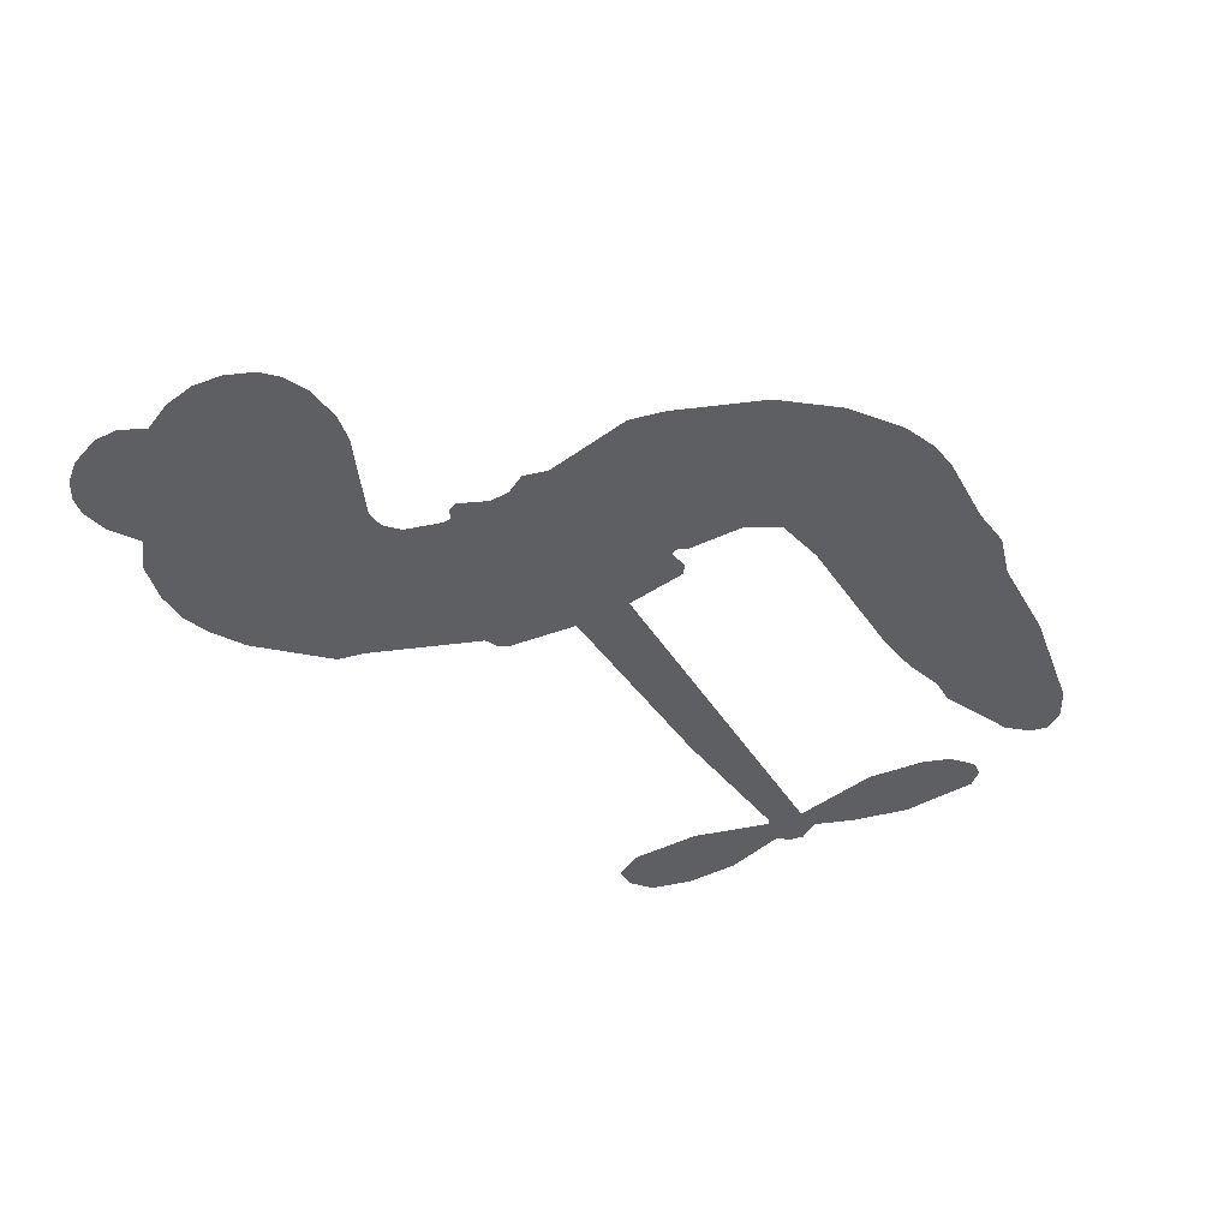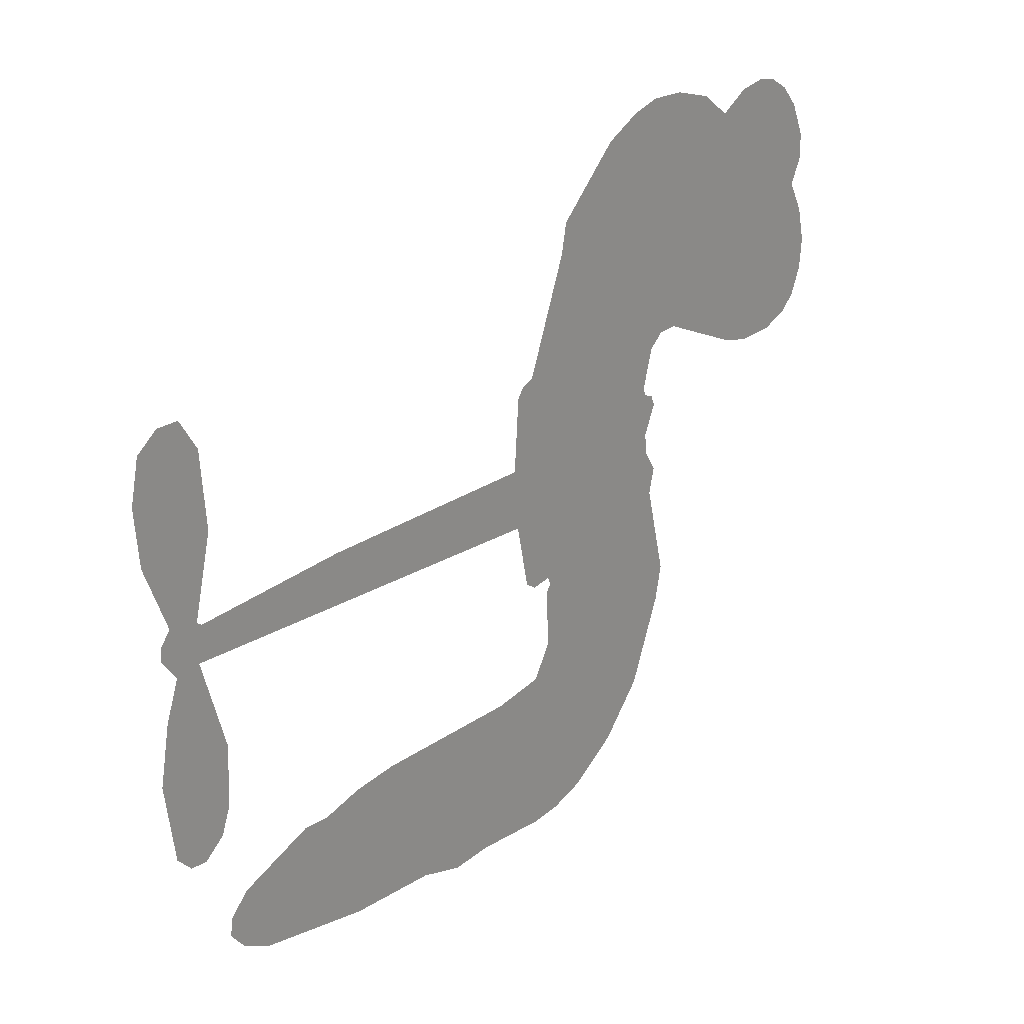
<metadata>
{"format":"obj","ext":"obj","renderer":"f3d","projection":"perspective","resolution":1024,"background":"white","views":[{"elev":-39.9,"azim":-60.9,"up":"+Z"},{"elev":24.7,"azim":133.4,"up":"+Y"}]}
</metadata>
<code>
v -461 39.31 0
v -459.8 44.4 0
v -457.5 49.02 0
v -459.2 52.84 0
v -459.2 56.59 0
v -457.1 61.62 0
v -454.4 64.75 0
v -451.5 66.57 0
v -448.6 67.16 0
v -444.4 66.33 0
v -440.1 63.5 0
v -435.6 66.95 0
v -429.3 68.72 0
v -424 68.8 0
v -419.8 67.51 0
v -414.5 64.46 0
v -405.3 54.75 0
v -404.5 50.39 0
v -398.4 33.4 0
v -396.7 32.68 0
v -395.6 31.15 0
v -394.9 20.11 0
v -360.5 19.36 0
v -337.2 17.45 0
v -336.4 17.99 0
v -339.1 29.91 0
v -338.3 41.28 0
v -335.5 45.88 0
v -332.1 45.83 0
v -329 43.24 0
v -327.7 36.81 0
v -328.4 28.36 0
v -332 18.7 0
v -330.6 16.75 0
v -330.4 14.67 0
v -332.7 11.5 0
v -330.7 5.607 0
v -329.1 -3.11 0
v -330.7 -14.81 0
v -332.9 -17.11 0
v -335.4 -17.27 0
v -338.5 -14.55 0
v -339.8 -10.62 0
v -340.2 -1.566 0
v -336.3 12.15 0
v -395.6 11.01 0
v -397.6 1.22 0
v -399.2 0.1726 0
v -402.1 0.6986 0
v -402.6 -0.4359 0
v -401.9 -1.58 0
v -402.2 -10.37 0
v -399.5 -15.34 0
v -391.9 -16.84 0
v -369.5 -17.4 0
v -362.7 -18.36 0
v -356.9 -20.18 0
v -352.9 -20.1 0
v -341.9 -25 0
v -339.2 -28.09 0
v -338.8 -30.8 0
v -341.1 -33.57 0
v -345.4 -35.76 0
v -362.4 -38.5 0
v -375.7 -38.84 0
v -382.4 -40.69 0
v -388.5 -40.03 0
v -399.8 -40.48 0
v -404.2 -39.84 0
v -409.3 -37.86 0
v -416.4 -32.54 0
v -422.5 -24.89 0
v -427.2 -11.94 0
v -428.2 -6.655 0
v -425 7.089 0
v -425.9 10.82 0
v -424 13.96 0
v -423.7 17.08 0
v -425.5 21.53 0
v -424.9 22.99 0
v -423.3 23.66 0
v -423.1 25 0
v -424.6 30.7 0
v -426.8 32.77 0
v -429.6 33 0
v -442.9 27.09 0
v -447.2 26.18 0
v -452.8 26.53 0
v -456.8 28.34 0
v -459 30.56 0
v -460.6 34.7 0
v -366 11.58 0
v -335.8 16.3 0
v -420.8 23.93 0
v -404.3 0.9595 0
v -402 -5.974 0
v -423.4 21.51 0
v -398.7 30.21 0
v -396.6 6.114 0
v -351.1 11.86 0
v -334.1 17.8 0
v -343.7 12.01 0
v -340 12.08 0
v -424.6 19.31 0
v -402.9 3.397 0
v -337.7 23.95 0
v -333.2 15.06 0
v -334.9 21.45 0
v -342.6 -29.99 0
v -334.4 -13.49 0
v -420.1 28.48 0
v -404.2 -2.192 0
v -421.8 19.16 0
v -453.9 33.33 0
v -449 61.71 0
v -427.7 37.87 0
v -395.3 25.63 0
v -399.9 3.09 0
v -348.9 18.41 0
v -343 17.93 0
v -407.9 4.701 0
v -404.2 32.29 0
v -419.4 15.1 0
v -422 35.6 0
v -400.9 7.608 0
v -338.4 14.65 0
v -409.9 -0.763 0
v -341.7 14.93 0
v -345.1 15.18 0
v -420.9 9.988 0
v -354.8 -27.15 0
v -338.3 5.291 0
v -333.8 41.73 0
v -330.2 23.53 0
v -329.9 -8.958 0
v -452.6 54.6 0
v -347.4 11.93 0
v -354.9 -23.37 0
v -335.2 8.115 0
v -361.5 -25.39 0
v -347.4 -22.55 0
v -350.9 -25.18 0
v -424.2 60.74 0
v -400.9 -32.21 0
v -456.6 37.35 0
v -446.5 33.56 0
v -453 60.88 0
v -412.4 24.85 0
v -409 -7.946 0
v -338.7 35.59 0
v -333.9 25.46 0
v -455.5 52.23 0
v -450.8 47.11 0
v -451.9 50.8 0
v -444.8 50.96 0
v -448.4 53.33 0
v -353.9 -37.14 0
v -346.6 -27.27 0
v -423 64.74 0
v -412.6 51.2 0
v -401.5 -36.5 0
v -445.7 29.77 0
v -436.2 30.05 0
v -450.2 30.79 0
v -416.7 25.58 0
v -405.2 -8.068 0
v -407.3 -13.98 0
v -448.2 49.7 0
v -444.9 43.87 0
v -443.1 57.49 0
v -449.4 57.48 0
v -427.8 64.05 0
v -418.8 61.26 0
v -408.4 51.94 0
v -394.2 -40.25 0
v -406 -33.67 0
v -417.2 20.72 0
v -413.3 32.93 0
v -445.1 54.51 0
v -439.7 53.11 0
v -409.9 59.61 0
v -420.9 32.08 0
v -398.1 -34.8 0
v -394.5 -28.69 0
v -416 29.74 0
v -411.2 55.39 0
v -401.5 41.9 0
v -417.7 34 0
v -414.6 58.81 0
v -417 42.39 0
v -409.2 44.17 0
v -418.6 38.3 0
v -407.7 47.95 0
v -412.9 38.53 0
v -423.4 42.43 0
v -403 46.14 0
v -422 39.15 0
v -405.4 42.89 0
v -408.6 39.71 0
v -404.4 38.66 0
v -407.4 35.4 0
v -399.9 37.65 0
v -408.9 30.7 0
v -402.8 35.51 0
v -425.3 35.7 0
v -407.5 1.483 0
v -410.9 2.691 0
v -413 9.026 0
v -416.5 -0.9321 0
v -330.5 39.58 0
v -334.4 37.21 0
v -335.1 32.47 0
v -450.4 38.53 0
v -450.3 34.66 0
v -403.7 22.29 0
v -455 44.9 0
v -434.8 37.72 0
v -403.3 -14.16 0
v -405.6 -21.09 0
v -402.5 -18.28 0
v -406.1 -17.45 0
v -412.8 -17.84 0
v -409.3 -19.71 0
v -399.8 -24.46 0
v -414.4 -24.96 0
v -402.1 -21.82 0
v -405 -26.78 0
v -397.4 -19.97 0
v -412.6 -21.62 0
v -424.8 -18.41 0
v -409.6 -25.4 0
v -444.2 61.84 0
v -446.3 59.01 0
v -431.8 65.36 0
v -435.4 62.07 0
v -431 60.93 0
v -434.6 56.19 0
v -417.1 65.98 0
v -419.8 64.35 0
v -406.1 -37.03 0
v -411.2 -32.96 0
v -440.3 47.35 0
v -412.2 62.03 0
v -420.8 53.18 0
v -416.7 11.56 0
v -417.3 6.749 0
v -410.6 16.44 0
v -415 15.68 0
v -412.3 12.88 0
v -407.8 10.04 0
v -420.4 -7.899 0
v -335.5 28.78 0
v -331.9 30.18 0
v -328 32.58 0
v -331.2 34.97 0
v -453.2 36.66 0
v -453.9 40.83 0
v -450.1 42.84 0
v -399 22.61 0
v -405.1 27.23 0
v -454.2 48.21 0
v -431.2 36.39 0
v -431.3 41.49 0
v -432.9 31.52 0
v -441.1 32.76 0
v -436 33.97 0
v -439.4 37.17 0
v -437.7 42.44 0
v -404.2 -30.42 0
v -400.9 -28.26 0
v -408.3 -29.49 0
v -412.6 -28.88 0
v -395.1 -24.04 0
v -380.7 -17.12 0
v -393.5 -20.44 0
v -390.7 -23.85 0
v -386.3 -16.98 0
v -390 -28.34 0
v -391.9 -32.17 0
v -382.8 -24.83 0
v -389.5 -20.04 0
v -395.6 -32.16 0
v -390.1 -36.03 0
v -386.9 -25.52 0
v -385.3 -21.24 0
v -385.1 -36.42 0
v -381.3 -21.1 0
v -383.9 -30.62 0
v -375.4 -25.64 0
v -387.8 -31.87 0
v -375.1 -17.26 0
v -379 -24.19 0
v -380.2 -28.34 0
v -375.8 -21.43 0
v -379.2 -34.11 0
v -370.3 -23.06 0
v -395.7 -16.09 0
v -438.9 59.11 0
v -441.6 50.39 0
v -443.7 47.71 0
v -438.2 50.03 0
v -436.1 52.96 0
v -436.3 46.34 0
v -429.6 51.9 0
v -434.4 49.61 0
v -431.8 45.95 0
v -427.6 44.14 0
v -426.4 40.98 0
v -423.5 48.16 0
v -428.4 48.08 0
v -418.6 56.93 0
v -422.7 56.85 0
v -416.4 53.17 0
v -427.7 57.15 0
v -425.3 53.12 0
v -418.6 48.73 0
v -413.7 5.282 0
v -416.8 2.918 0
v -426.6 0.2174 0
v -421.2 4.317 0
v -425.8 3.652 0
v -423.1 1.208 0
v -423.6 -3.889 0
v -410 7.443 0
v -404.9 7.276 0
v -403.3 11.8 0
v -424.5 -8.69 0
v -417.3 -19.99 0
v -457.7 41.24 0
v -399 26.42 0
v -409 26.79 0
v -412.3 28.84 0
v -408.5 21.98 0
v -402.2 29.33 0
v -439.6 28.57 0
v -434.6 41.05 0
v -441.2 43.72 0
v -443.2 39.66 0
v -447 40.48 0
v -381.4 -37.11 0
v -375.8 -30.54 0
v -437.9 55.92 0
v -431.3 57.38 0
v -420.7 45.37 0
v -419.4 -3.88 0
v -414.7 -7.122 0
v -427.4 -3.218 0
v -399.4 11.19 0
v -397.3 15.71 0
v -406.9 14.3 0
v -402.4 16.93 0
v -402.2 25.38 0
v -412.7 20.41 0
v -443.4 35.81 0
v -375 -34.68 0
v -369.1 -38.67 0
v -368.4 -31.27 0
v -372.4 -38.76 0
v -370.8 -34.88 0
v -366.5 -35.17 0
v -372.2 -31.37 0
v -370.4 -27.4 0
v -362.8 -30.92 0
v -366.2 -25.33 0
v -363.8 -22.17 0
v -360.1 -21.97 0
v -366.1 -17.88 0
v -380.8 11.29 0
v -377.7 19.73 0
v -399.2 18.9 0
v -406.3 18.44 0
v -362.7 -34.72 0
v -357.5 -32.78 0
v -358.2 -37.82 0
v -350.7 -30.32 0
v -367.3 -21.24 0
v -388.2 11.15 0
v -354.4 -30.8 0
v -349.7 -36.45 0
v -352.1 -33.72 0
v -348 -33.02 0
v -386.3 19.92 0
v -394.2 16.86 0
v -390.6 20.01 0
v -335.1 -8.318 0
v -332.2 -5.684 0
v -334.4 -0.06764 0
v -340 -6.092 0
v -336.2 -4.158 0
v -455.3 57.57 0
v -407.7 -4.149 0
v -411.8 -4.321 0
v -413 42.59 0
v -412.6 46.89 0
v -410.9 35.6 0
v -419.4 -28.71 0
v -418.4 -24.82 0
v -372.3 -19.88 0
v -421.4 -13.65 0
v -416.9 -15.19 0
v -412.3 -12.67 0
v -418.1 -11.29 0
v -409.3 -11.28 0
v -414.8 -10.46 0
v -365.7 -28.89 0
v -358.8 -28.7 0
v -357.9 -25.21 0
v -388.6 15.81 0
v -391.9 11.08 0
v -384.5 13.81 0
v -382 19.83 0
v -373.4 11.44 0
v -380.5 15.69 0
v -377.1 11.36 0
v -369.1 19.55 0
v -375.3 15.72 0
v -370.7 15.21 0
v -373.4 19.64 0
v -369.7 11.51 0
v -329.9 1.248 0
v -334.4 3.994 0
v -339.2 1.863 0
v -416.2 45.98 0
v -426 -15.18 0
v -420.8 -17.73 0
v -423.7 -21.65 0
v -420.2 -21.86 0
v -391.7 14.49 0
v -354.7 18.88 0
v -352 15.84 0
v -358.5 11.72 0
v -354.8 11.79 0
v -356.8 15.38 0
v -361 15.17 0
v -364.8 19.45 0
v -366.6 15.68 0
v -393.8 -35.44 0
v -397.1 -38.21 0
f 112 206 391
f 186 160 174
f 75 130 76
f 203 122 201
f 105 121 206
f 45 107 93
f 51 50 112
f 123 78 77
f 89 88 114
f 125 118 99
f 1 91 145
f 162 164 87
f 25 108 106
f 43 42 110
f 80 79 97
f 126 93 24
f 58 138 142
f 179 299 180
f 128 129 102
f 105 125 325
f 52 166 167
f 143 159 172
f 240 176 70
f 142 138 131
f 176 240 161
f 223 231 219
f 59 158 109
f 95 112 50
f 117 21 98
f 113 94 97
f 97 104 113
f 104 78 113
f 349 383 22
f 166 112 391
f 105 95 49
f 74 73 327
f 51 112 96
f 82 94 111
f 107 34 101
f 52 218 53
f 323 345 322
f 203 260 122
f 90 89 114
f 167 221 218
f 145 256 257
f 91 90 114
f 298 232 170
f 98 19 334
f 282 183 437
f 77 76 130
f 4 3 152
f 152 5 4
f 56 365 366
f 45 126 103
f 115 9 8
f 8 7 147
f 45 139 36
f 106 151 252
f 147 7 6
f 381 158 375
f 114 145 91
f 246 208 245
f 136 154 156
f 10 9 115
f 19 122 334
f 205 83 124
f 17 174 18
f 84 205 116
f 165 111 94
f 182 83 111
f 162 146 164
f 239 15 159
f 206 207 127
f 129 137 102
f 236 234 235
f 350 250 326
f 172 159 14
f 180 302 342
f 126 45 93
f 322 318 320
f 239 238 15
f 211 150 212
f 5 152 390
f 136 152 154
f 25 93 101
f 31 30 210
f 107 45 36
f 124 192 197
f 161 183 144
f 119 430 137
f 120 119 129
f 296 364 376
f 359 361 355
f 287 274 285
f 363 373 406
f 276 285 281
f 50 49 95
f 53 218 220
f 275 54 297
f 49 48 118
f 126 128 103
f 274 287 294
f 58 57 138
f 78 123 113
f 407 406 131
f 118 105 49
f 375 158 142
f 68 161 69
f 61 109 62
f 421 139 132
f 109 60 59
f 166 52 96
f 423 394 160
f 60 109 61
f 348 349 351
f 85 84 116
f 141 58 142
f 162 87 86
f 43 110 385
f 134 32 151
f 386 385 135
f 110 42 41
f 110 135 385
f 102 103 128
f 57 366 407
f 40 110 41
f 40 39 110
f 421 387 420
f 119 137 129
f 141 158 59
f 37 36 139
f 105 206 95
f 47 118 48
f 94 81 97
f 95 206 112
f 430 433 432
f 432 100 430
f 413 416 369
f 82 81 94
f 177 165 94
f 98 20 19
f 98 21 20
f 97 79 104
f 63 62 109
f 108 151 106
f 117 330 259
f 210 133 211
f 93 107 101
f 83 82 111
f 259 22 117
f 348 99 46
f 47 99 118
f 24 93 25
f 132 139 45
f 35 34 107
f 126 24 128
f 101 34 33
f 118 125 105
f 130 123 77
f 115 8 147
f 128 24 120
f 108 101 33
f 27 133 28
f 108 33 134
f 255 253 254
f 185 111 165
f 28 133 29
f 133 30 29
f 129 128 120
f 110 39 135
f 159 15 14
f 145 114 256
f 193 160 394
f 101 108 25
f 389 388 385
f 36 35 107
f 168 154 153
f 81 80 97
f 372 373 363
f 151 108 134
f 214 114 164
f 145 257 329
f 163 265 335
f 179 233 171
f 390 6 5
f 147 390 171
f 113 123 177
f 177 123 248
f 209 346 392
f 397 396 225
f 261 154 152
f 27 150 211
f 253 252 151
f 152 136 390
f 3 2 216
f 168 169 300
f 261 152 3
f 168 156 154
f 261 153 154
f 234 236 172
f 179 156 155
f 147 171 115
f 64 374 372
f 375 380 381
f 141 142 158
f 142 131 375
f 172 14 13
f 143 173 239
f 308 205 197
f 196 198 187
f 283 175 67
f 161 144 176
f 264 266 163
f 214 146 213
f 85 262 264
f 262 85 116
f 114 88 164
f 87 164 88
f 177 94 113
f 332 148 331
f 112 166 96
f 166 149 403
f 346 209 345
f 223 219 221
f 169 168 153
f 155 156 168
f 265 162 86
f 162 265 146
f 179 180 170
f 11 10 232
f 136 156 171
f 171 156 179
f 12 234 13
f 172 13 234
f 173 311 189
f 189 311 313
f 16 173 189
f 200 198 199
f 288 280 284
f 183 282 144
f 270 184 224
f 70 176 241
f 245 248 123
f 148 165 177
f 188 194 192
f 188 182 185
f 179 155 299
f 179 170 233
f 299 300 242
f 301 302 180
f 188 192 124
f 17 181 186
f 83 182 124
f 438 161 68
f 437 283 279
f 288 290 286
f 220 226 228
f 332 165 148
f 188 185 178
f 17 186 174
f 189 186 181
f 174 193 18
f 185 182 111
f 202 187 200
f 182 188 124
f 16 189 243
f 311 173 312
f 189 313 186
f 194 190 192
f 18 193 196
f 194 188 178
f 190 195 197
f 160 193 174
f 198 196 193
f 122 204 201
f 393 194 199
f 160 313 316
f 304 314 343
f 190 197 192
f 198 193 191
f 197 195 308
f 199 191 393
f 198 191 199
f 395 194 178
f 198 200 187
f 201 200 199
f 204 19 202
f 395 199 194
f 201 395 203
f 332 178 185
f 204 202 200
f 260 331 333
f 201 204 200
f 19 204 122
f 83 205 84
f 197 205 124
f 207 206 121
f 206 127 391
f 324 317 207
f 130 320 246
f 250 350 249
f 123 130 245
f 127 207 209
f 207 121 324
f 30 133 210
f 133 27 211
f 150 26 212
f 210 211 255
f 252 212 26
f 253 255 212
f 146 354 339
f 258 153 216
f 146 214 164
f 256 214 213
f 353 247 333
f 348 46 349
f 2 1 329
f 216 257 258
f 307 263 308
f 354 267 338
f 52 167 218
f 221 220 218
f 221 167 223
f 269 270 227
f 219 226 220
f 53 220 228
f 167 222 223
f 219 220 221
f 402 400 404
f 328 225 229
f 222 229 223
f 269 227 271
f 226 227 224
f 224 273 228
f 397 72 396
f 71 70 241
f 227 226 219
f 226 224 228
f 223 229 231
f 144 269 176
f 273 224 184
f 297 53 228
f 399 251 327
f 231 229 225
f 400 402 399
f 426 427 425
f 71 241 272
f 219 231 227
f 10 115 232
f 233 115 171
f 170 232 233
f 115 233 232
f 11 235 12
f 234 12 235
f 11 232 298
f 236 143 172
f 235 11 298
f 235 237 343
f 299 301 180
f 237 302 304
f 143 239 159
f 173 16 238
f 173 238 239
f 70 69 240
f 161 240 69
f 176 269 271
f 271 231 272
f 338 268 337
f 262 263 217
f 314 312 143
f 189 181 243
f 316 313 244
f 246 245 130
f 249 248 245
f 319 322 321
f 318 207 317
f 250 249 208
f 215 260 333
f 249 245 208
f 248 247 353
f 250 208 324
f 247 248 249
f 325 250 324
f 325 326 250
f 230 399 424
f 400 222 401
f 106 252 26
f 253 151 32
f 255 254 31
f 212 252 253
f 210 255 31
f 253 32 254
f 212 255 211
f 214 256 114
f 257 256 213
f 257 213 258
f 216 2 329
f 339 258 213
f 169 153 258
f 330 117 98
f 326 351 350
f 331 260 203
f 259 330 352
f 3 216 261
f 153 261 216
f 263 262 116
f 266 264 262
f 310 304 305
f 301 242 303
f 265 266 267
f 266 262 217
f 267 266 217
f 265 163 266
f 268 267 217
f 268 338 267
f 263 336 217
f 268 303 337
f 270 269 144
f 227 231 271
f 270 144 282
f 227 270 224
f 272 231 225
f 176 271 241
f 272 225 396
f 241 271 272
f 184 278 276
f 228 273 275
f 276 284 285
f 285 274 277
f 273 276 275
f 284 276 278
f 184 276 273
f 54 275 281
f 175 283 437
f 276 281 275
f 279 184 282
f 278 184 279
f 437 279 282
f 290 288 284
f 376 398 296
f 277 54 281
f 282 184 270
f 438 183 161
f 66 286 67
f 67 286 283
f 279 290 278
f 284 280 285
f 285 280 287
f 277 281 285
f 340 65 295
f 278 290 284
f 292 287 280
f 294 287 292
f 340 286 66
f 341 293 295
f 292 280 293
f 358 359 355
f 279 283 290
f 286 290 283
f 293 280 288
f 291 294 398
f 294 292 289
f 295 293 288
f 289 292 293
f 294 289 296
f 294 291 274
f 340 288 286
f 293 341 289
f 361 362 341
f 365 376 364
f 342 170 180
f 275 297 228
f 237 235 298
f 300 299 155
f 301 299 242
f 168 300 155
f 337 300 169
f 242 337 303
f 342 302 237
f 305 301 303
f 311 312 244
f 336 303 268
f 307 310 306
f 301 305 302
f 305 303 306
f 303 336 306
f 304 302 305
f 307 306 263
f 305 306 310
f 308 263 116
f 307 195 309
f 308 116 205
f 195 307 308
f 309 344 316
f 309 244 315
f 307 309 310
f 315 310 309
f 312 173 143
f 313 311 244
f 314 143 236
f 315 312 314
f 244 309 316
f 186 313 160
f 343 314 236
f 315 314 304
f 315 304 310
f 244 312 315
f 344 309 195
f 393 394 423
f 208 246 317
f 318 317 246
f 75 320 130
f 207 318 209
f 323 251 345
f 320 318 246
f 320 321 322
f 322 319 323
f 320 75 321
f 318 322 209
f 347 74 323
f 327 323 74
f 317 324 208
f 325 324 121
f 105 325 121
f 326 325 125
f 348 326 125
f 350 247 249
f 230 425 399
f 323 327 251
f 427 397 328
f 73 399 327
f 145 329 1
f 216 329 257
f 334 330 98
f 215 352 260
f 332 331 203
f 331 148 333
f 178 332 203
f 332 185 165
f 353 333 148
f 371 247 350
f 122 260 334
f 334 260 352
f 336 263 306
f 265 86 335
f 268 217 336
f 300 337 242
f 337 169 338
f 169 258 339
f 265 354 146
f 146 339 213
f 169 339 338
f 65 340 66
f 288 340 295
f 65 355 295
f 341 295 355
f 237 298 342
f 170 342 298
f 235 343 236
f 304 343 237
f 195 190 344
f 423 344 190
f 346 345 251
f 322 345 209
f 399 425 400
f 391 392 149
f 99 348 125
f 323 319 347
f 413 410 368
f 259 370 22
f 215 351 370
f 326 348 351
f 371 333 247
f 370 351 349
f 371 215 333
f 259 352 215
f 334 352 330
f 148 177 353
f 248 353 177
f 267 354 265
f 339 354 338
f 360 363 357
f 289 341 362
f 357 359 360
f 358 356 359
f 364 140 365
f 360 359 356
f 355 65 358
f 361 359 357
f 356 64 360
f 364 405 140
f 361 357 362
f 355 361 341
f 357 363 405
f 289 362 296
f 360 64 372
f 374 157 373
f 296 362 364
f 362 357 405
f 366 365 140
f 398 376 55
f 366 140 407
f 56 366 57
f 417 415 418
f 365 56 367
f 428 384 383
f 22 370 349
f 215 370 259
f 350 351 371
f 215 371 351
f 373 157 380
f 363 360 372
f 378 375 131
f 373 378 406
f 372 374 373
f 381 380 379
f 365 367 376
f 55 376 367
f 377 410 408
f 46 383 349
f 406 378 131
f 373 380 378
f 63 381 379
f 380 375 378
f 157 379 380
f 63 109 381
f 158 381 109
f 408 382 384
f 22 383 384
f 386 135 38
f 377 408 428
f 428 46 409
f 385 386 389
f 387 386 38
f 389 44 388
f 421 420 37
f 422 44 387
f 386 387 389
f 43 385 388
f 44 389 387
f 171 390 136
f 6 390 147
f 392 391 127
f 166 391 149
f 209 392 127
f 149 392 346
f 394 393 191
f 190 194 393
f 193 394 191
f 423 160 316
f 203 395 178
f 199 395 201
f 272 396 71
f 222 328 229
f 328 397 225
f 291 398 55
f 294 296 398
f 400 328 222
f 401 222 167
f 399 402 251
f 167 403 401
f 404 149 346
f 404 400 401
f 346 251 402
f 166 403 167
f 404 403 149
f 404 401 403
f 346 402 404
f 140 405 363
f 362 405 364
f 407 131 138
f 363 406 140
f 407 138 57
f 140 406 407
f 410 377 368
f 413 411 410
f 428 408 384
f 382 408 410
f 413 414 416
f 382 410 411
f 369 411 413
f 416 414 412
f 436 434 435
f 413 368 414
f 417 416 412
f 92 436 419
f 418 369 416
f 417 419 436
f 139 421 37
f 417 418 416
f 417 412 419
f 387 38 420
f 422 421 132
f 344 423 316
f 421 422 387
f 393 423 190
f 72 397 427
f 399 73 424
f 400 425 328
f 425 427 328
f 425 230 426
f 72 427 426
f 46 428 383
f 377 428 409
f 119 429 430
f 137 430 100
f 432 433 431
f 429 23 433
f 434 431 433
f 433 430 429
f 434 433 23
f 415 417 436
f 92 431 434
f 434 436 92
f 434 23 435
f 415 436 435
f 437 183 438
f 68 175 438
f 437 438 175

</code>
